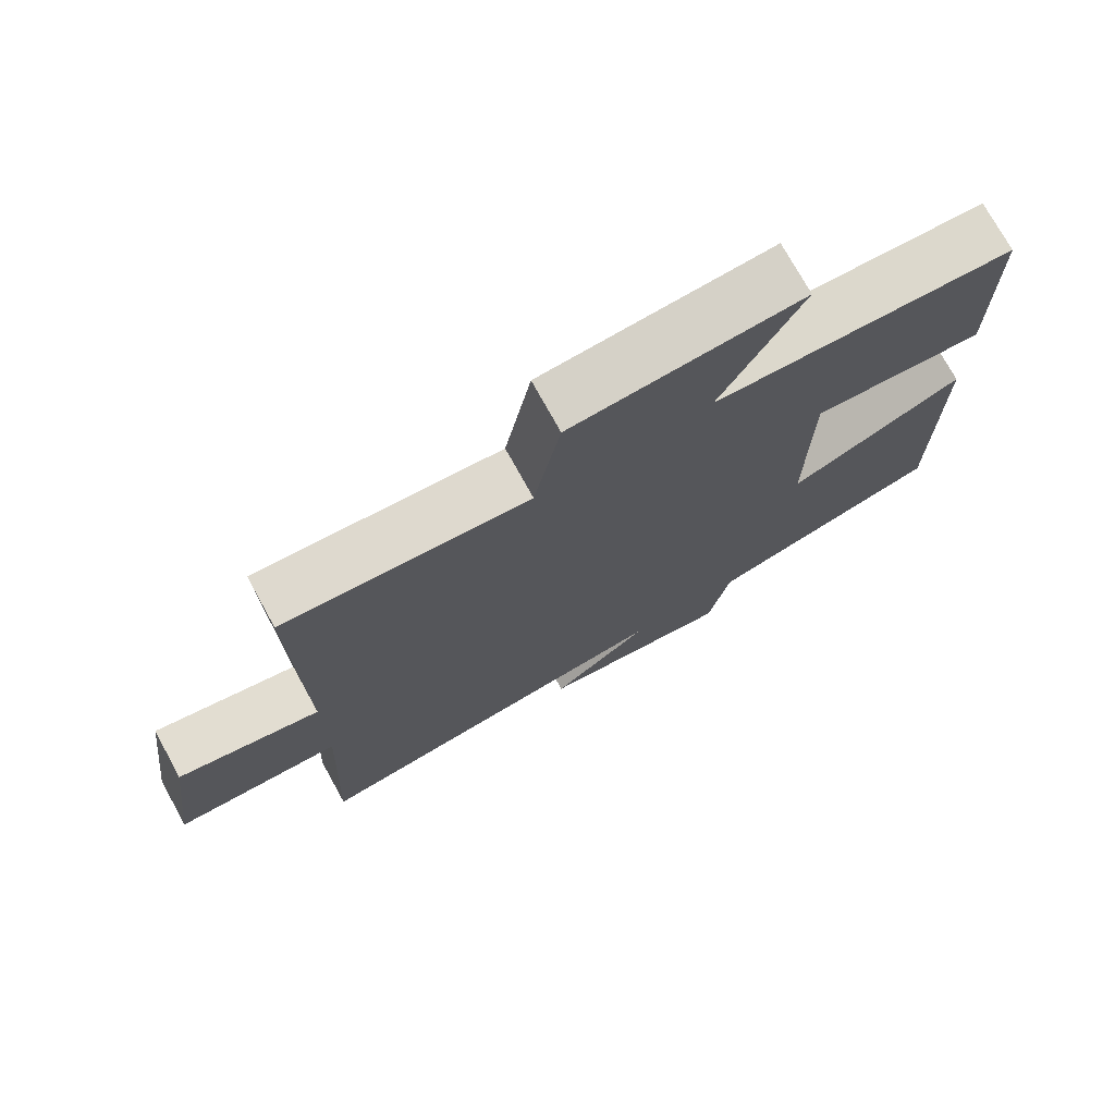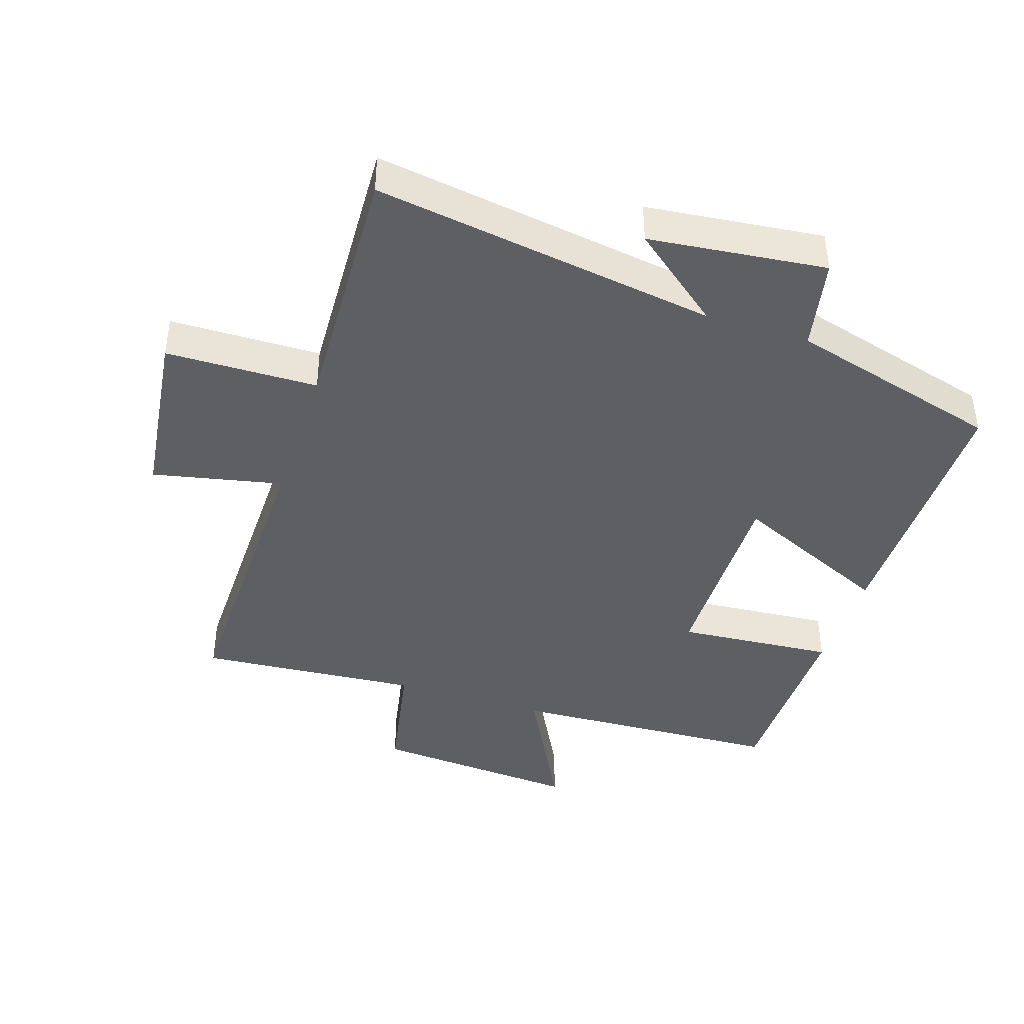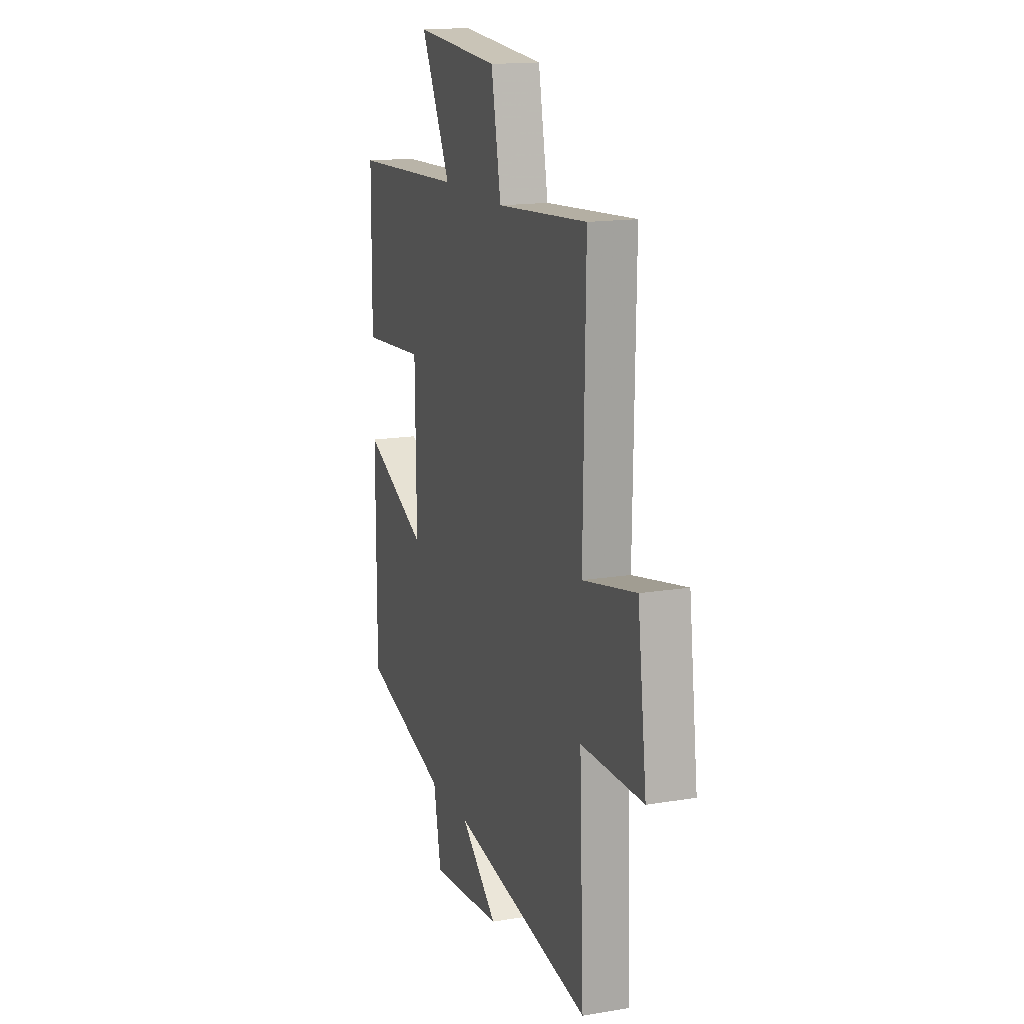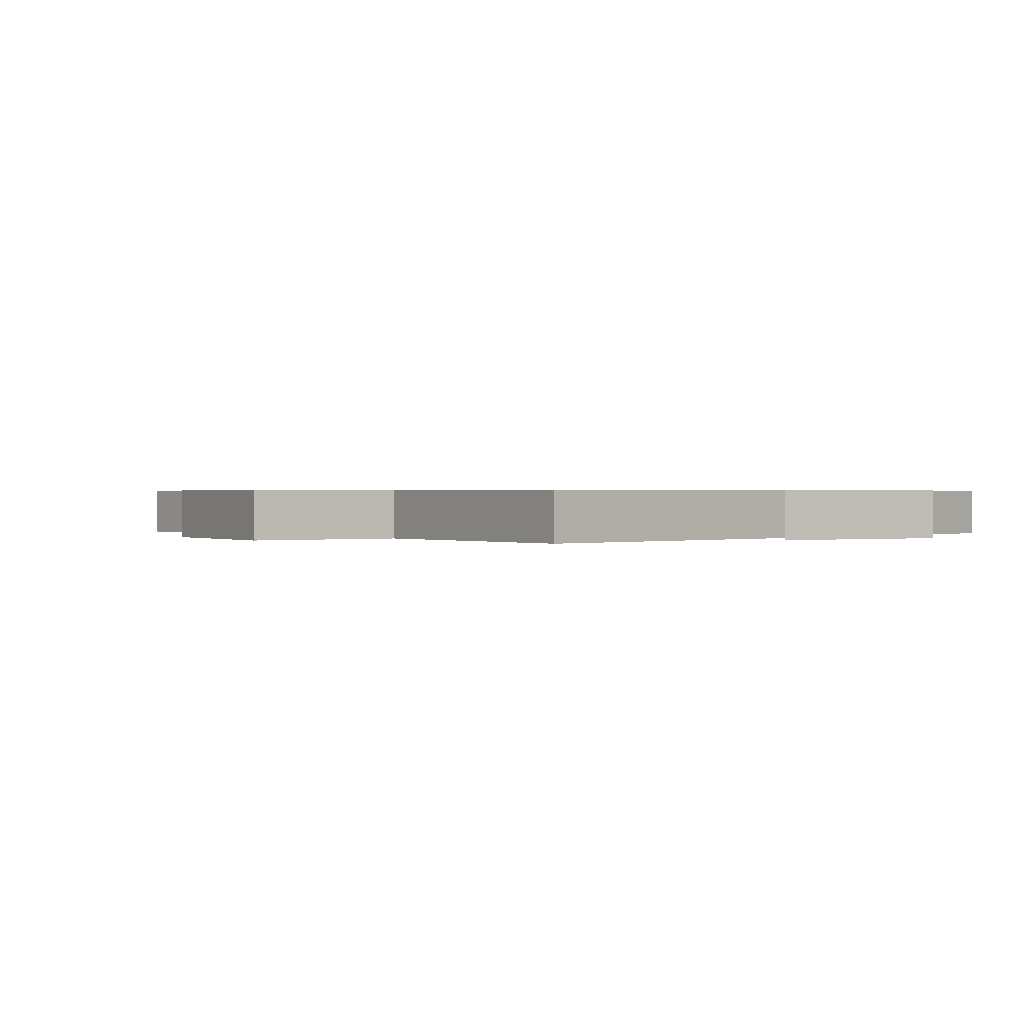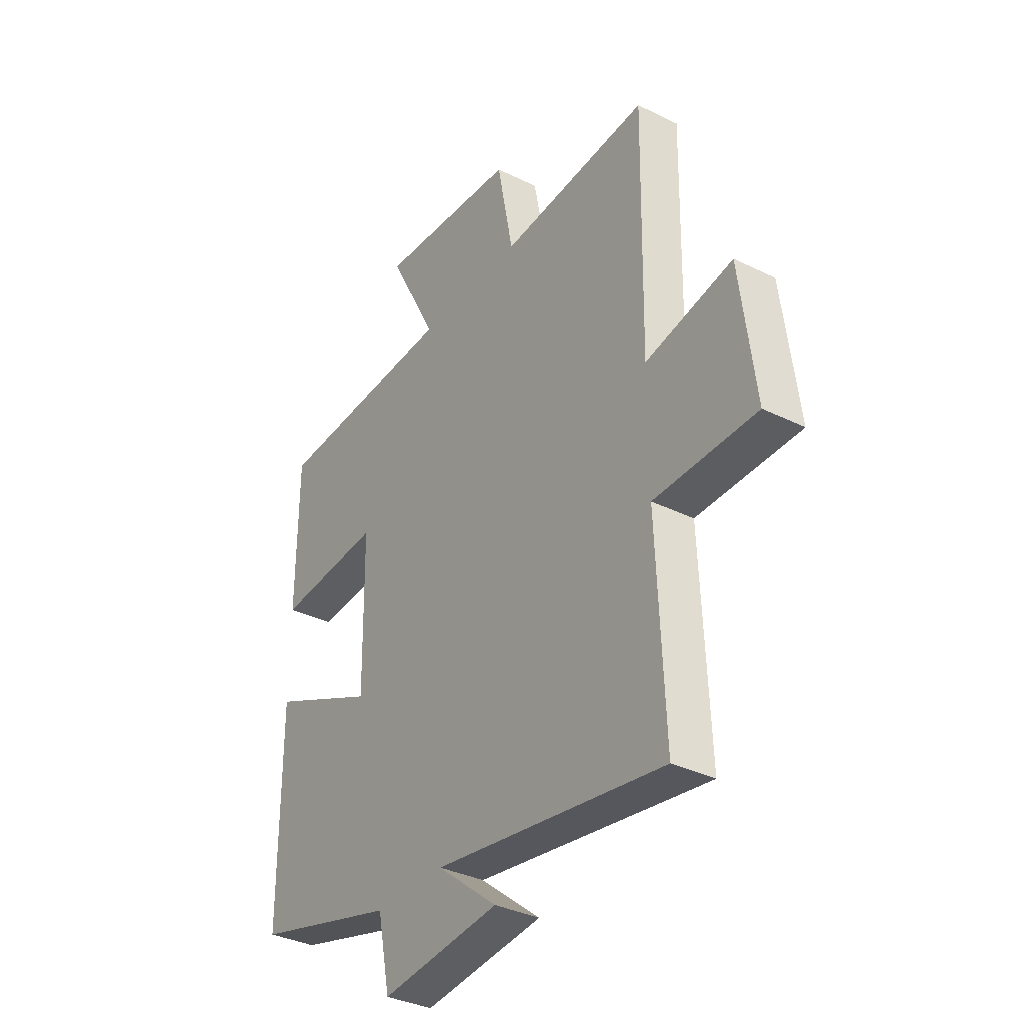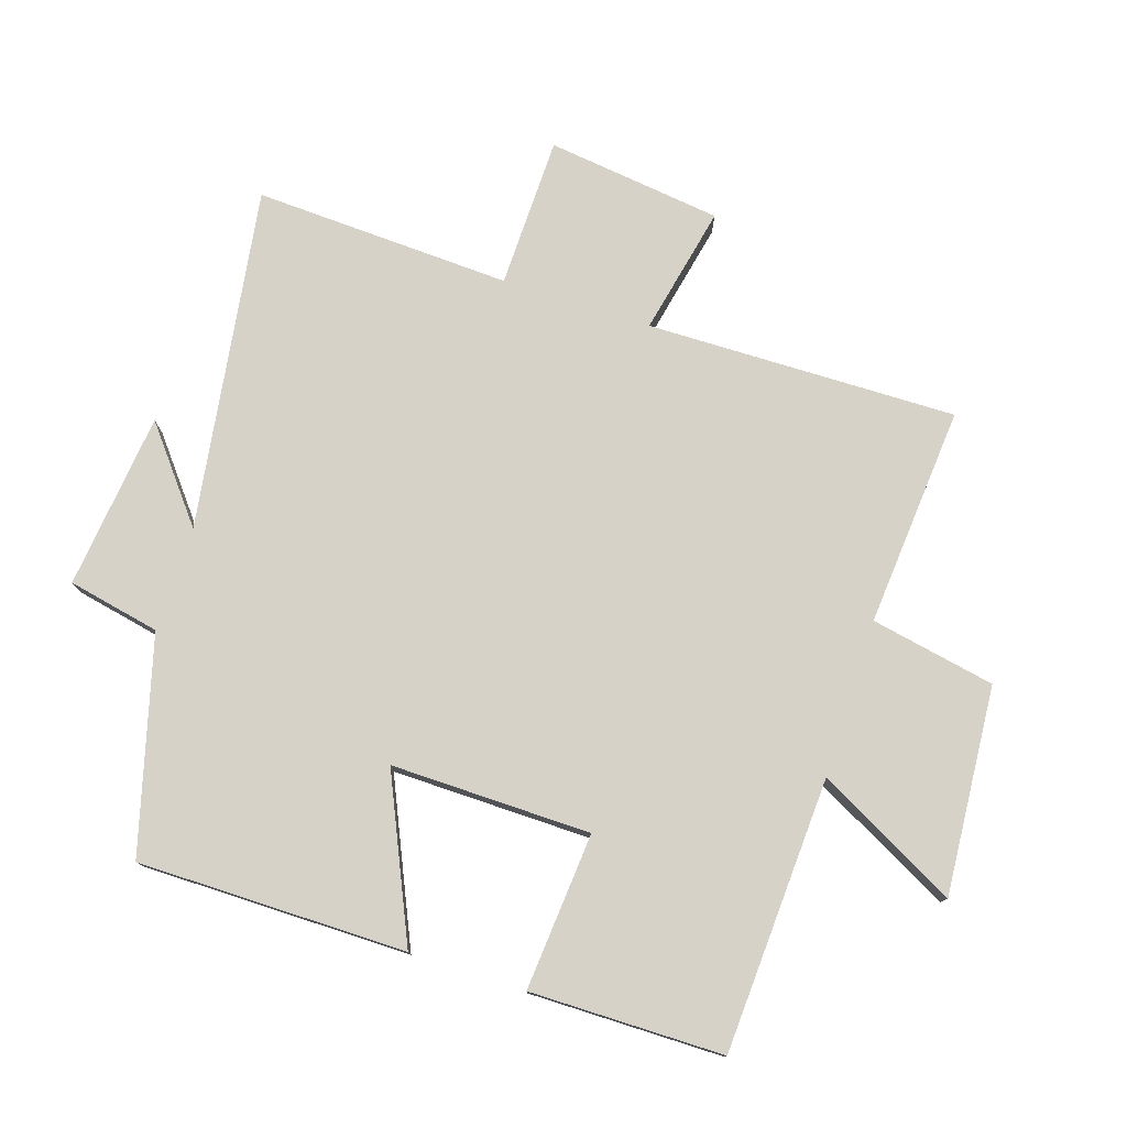
<metadata>
{"format":"obj","ext":"obj","renderer":"f3d","projection":"perspective","resolution":1024,"background":"white","views":[{"elev":74.5,"azim":151.1,"up":"+Z"},{"elev":-41.8,"azim":162.0,"up":"+Y"},{"elev":15.8,"azim":70.9,"up":"+Z"},{"elev":0.5,"azim":142.7,"up":"+Y"},{"elev":-34.9,"azim":56.6,"up":"+Z"},{"elev":77.3,"azim":-72.0,"up":"+Y"}]}
</metadata>
<code>
v -0.498 0.07 0.48
v -0.076 0.07 0.5
v -0.189 0.07 0.716
v 0.131 0.07 0.692
v 0.168 0.07 0.5
v 0.508 0.07 0.527
v 0.5 0.07 0.049
v 0.699 0.07 0.091
v 0.733 0.07 -0.179
v 0.5 0.07 -0.183
v 0.517 0.07 -0.58
v -0.01 0.07 -0.5
v 0.129 0.07 -0.612
v -0.143 0.07 -0.642
v -0.172 0.07 -0.5
v -0.5 0.07 -0.41
v -0.5 0.07 0.004
v -0.254 0.07 -0.107
v -0.258 0.07 0.201
v -0.5 0.07 0.182
v -0.498 0 0.48
v -0.076 0 0.5
v -0.189 0 0.716
v 0.131 0 0.692
v 0.168 0 0.5
v 0.508 0 0.527
v 0.5 0 0.049
v 0.699 0 0.091
v 0.733 0 -0.179
v 0.5 0 -0.183
v 0.517 0 -0.58
v -0.01 0 -0.5
v 0.129 0 -0.612
v -0.143 0 -0.642
v -0.172 0 -0.5
v -0.5 0 -0.41
v -0.5 0 0.004
v -0.254 0 -0.107
v -0.258 0 0.201
v -0.5 0 0.182
f 19 20 1 2
f 18 19 2
f 15 16 17 18
f 15 18 2
f 12 13 14 15
f 12 15 2
f 10 11 12 2
f 7 8 9 10
f 7 10 2 3
f 5 6 7
f 5 7 3
f 3 4 5
f 22 21 40 39
f 22 39 38
f 38 37 36 35
f 22 38 35
f 35 34 33 32
f 22 35 32
f 22 32 31 30
f 30 29 28 27
f 23 22 30 27
f 27 26 25
f 23 27 25
f 25 24 23
f 1 21 22 2
f 2 22 23 3
f 3 23 24 4
f 4 24 25 5
f 5 25 26 6
f 6 26 27 7
f 7 27 28 8
f 8 28 29 9
f 9 29 30 10
f 10 30 31 11
f 11 31 32 12
f 12 32 33 13
f 13 33 34 14
f 14 34 35 15
f 15 35 36 16
f 16 36 37 17
f 17 37 38 18
f 18 38 39 19
f 19 39 40 20
f 20 40 21 1

</code>
